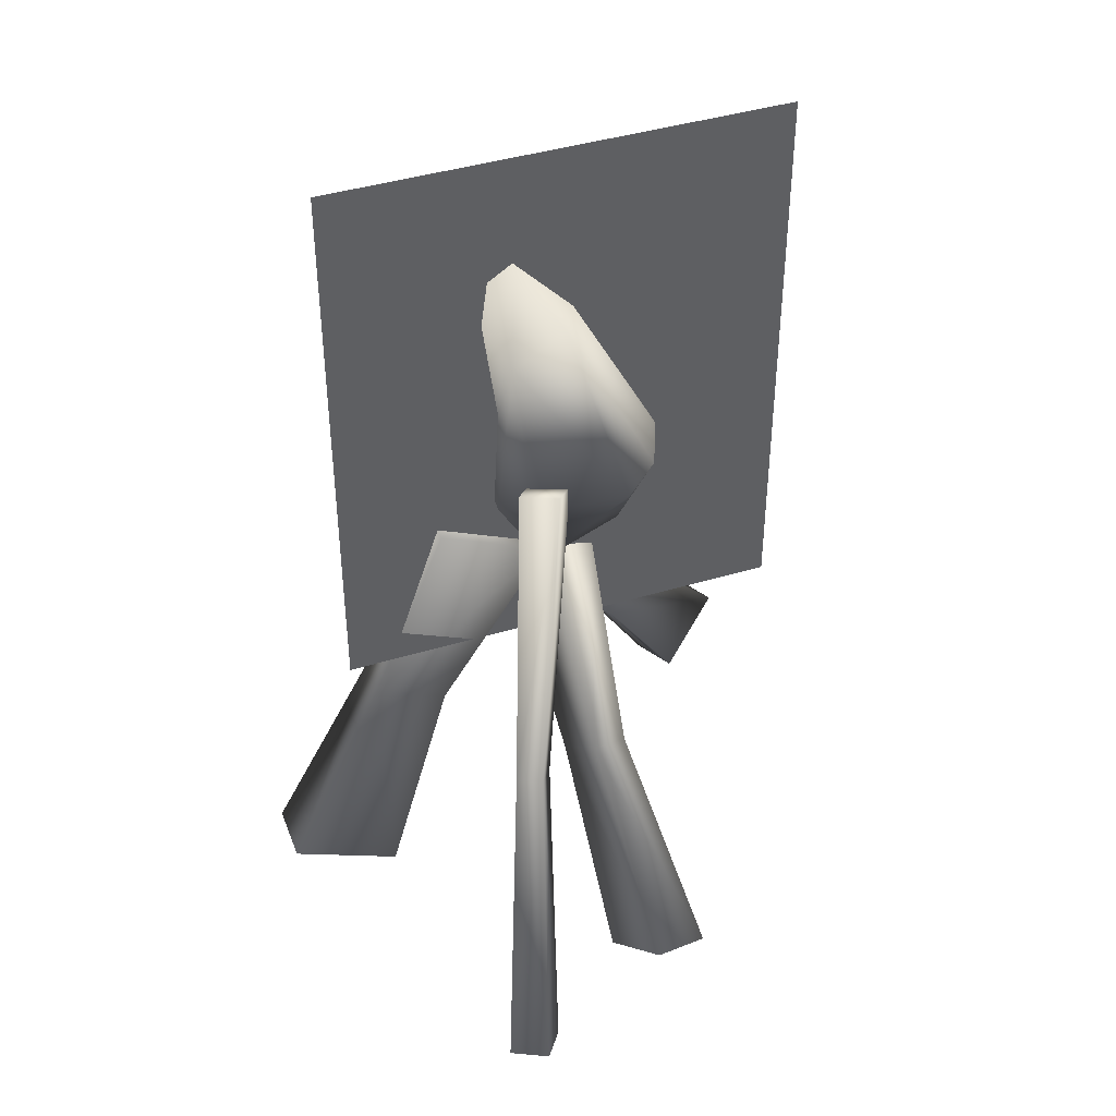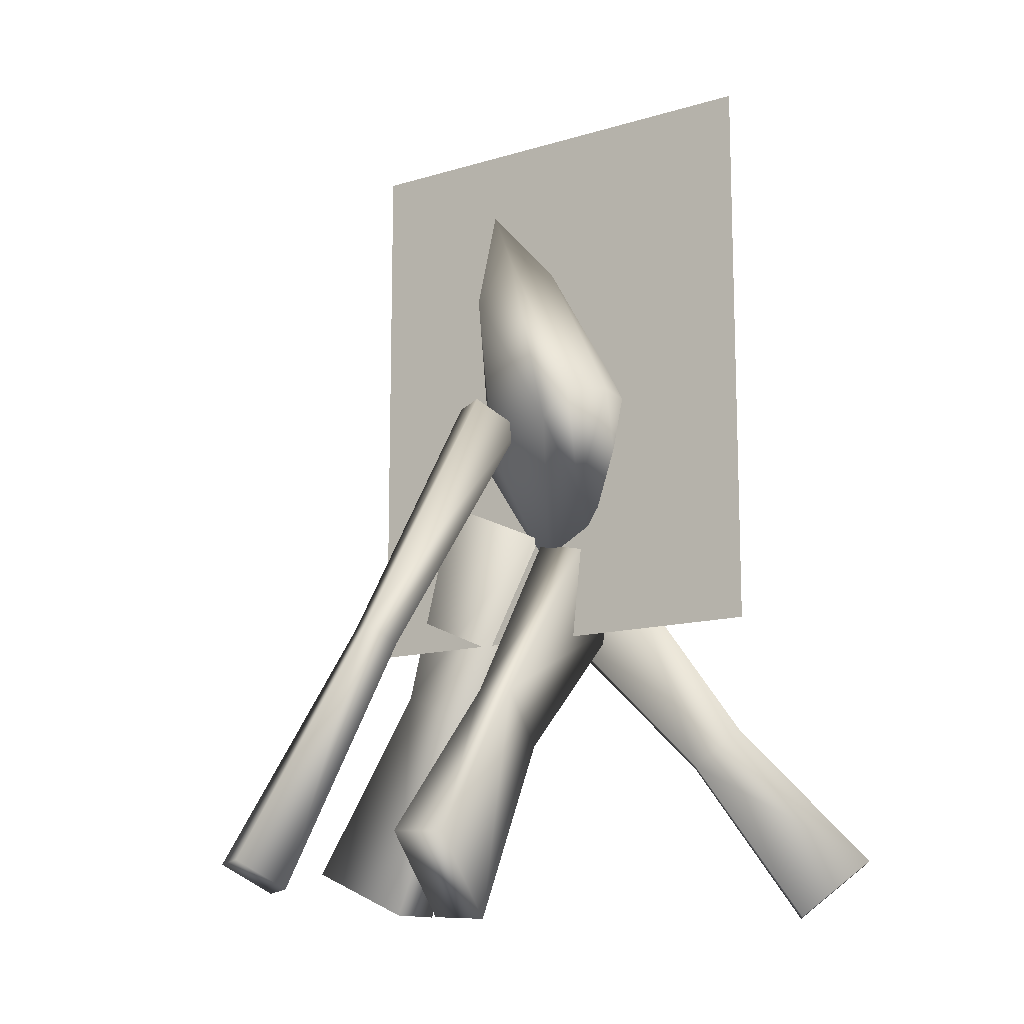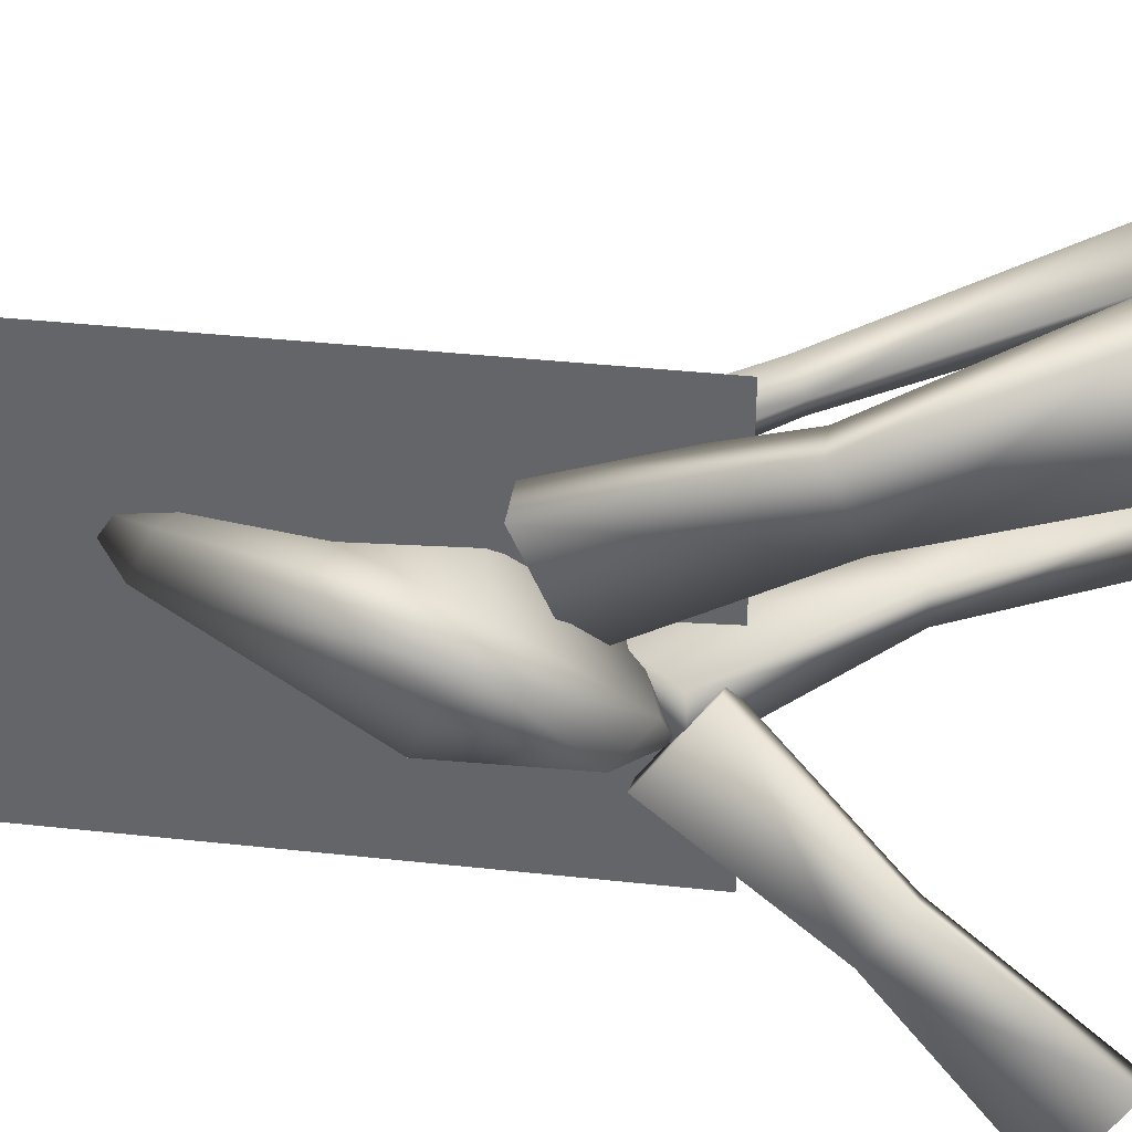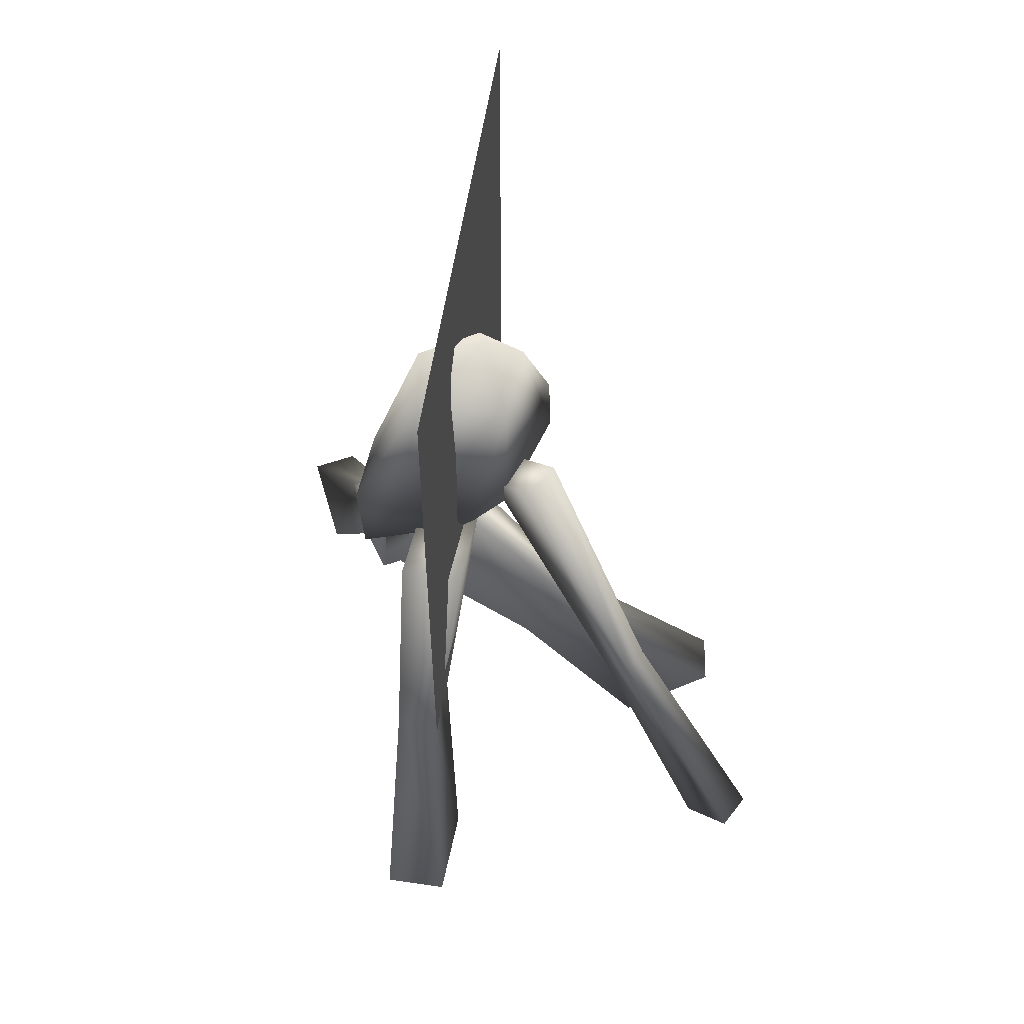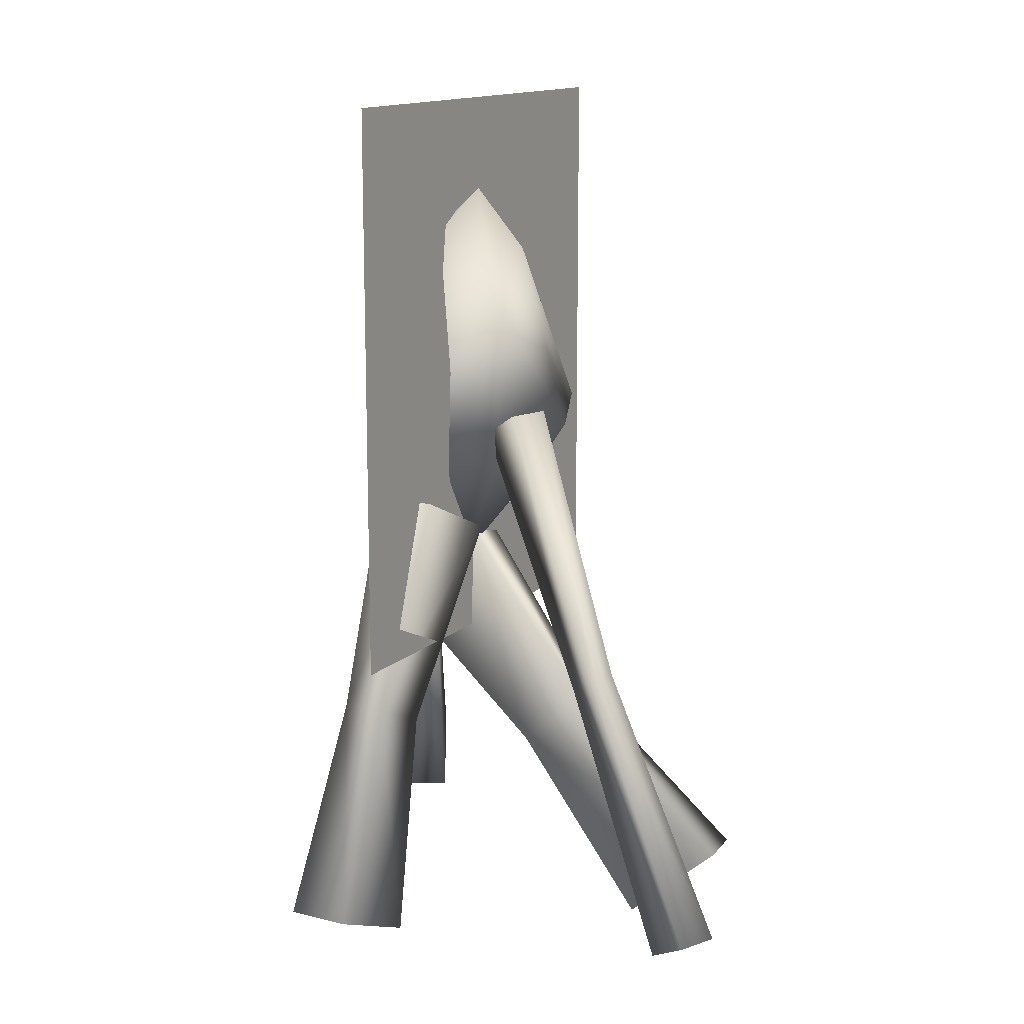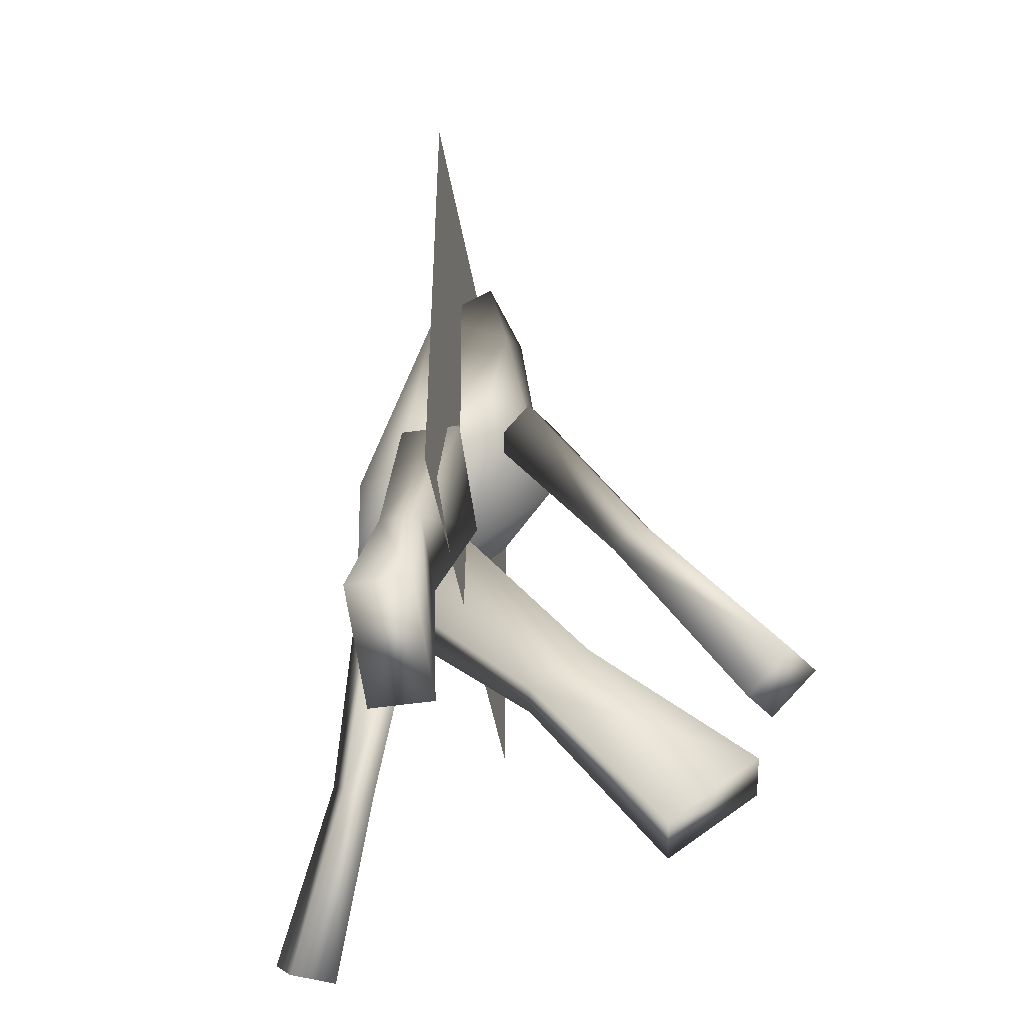
<metadata>
{"format":"obj","ext":"obj","renderer":"f3d","projection":"perspective","resolution":1024,"background":"white","views":[{"elev":42.2,"azim":70.0,"up":"+Y"},{"elev":-13.2,"azim":124.5,"up":"+Y"},{"elev":37.3,"azim":-82.0,"up":"+Z"},{"elev":57.6,"azim":8.7,"up":"+Y"},{"elev":14.0,"azim":28.9,"up":"+Y"},{"elev":-46.8,"azim":9.7,"up":"+Y"}]}
</metadata>
<code>
o o_crystal_01
v 0.04277 0.478 0.06432
v 0.02561 0.5632 0.05769
v -0.02456 0.5004 0.08118
v -0.06106 0.1974 -0.01111
v -0.09414 0.2032 0.03318
v -0.0966 0.2319 -0.007447
v -0.09282 0.3076 0.05327
v -0.08376 0.334 0.00831
v -0.03107 0.518 0.04436
v -0.05935 0.3525 -0.04266
v 0.04124 0.3292 0.04906
v 0.01353 0.3181 0.06919
v -0.01021 0.2272 0.02201
v -0.004012 0.374 -0.06313
v -0.03042 0.2674 -0.04307
v 0.02315 0.2873 -0.0307
v 0.06792 0.3481 -0.02328
v 0.04277 0.478 0.06432
v 0.0502 0.5103 0.02447
v 0.06317 0.3723 -0.04531
v 0.02419 0.3787 -0.06131
v 0.0119 0.5021 0.004752
v -0.02456 0.5004 0.08118
v -0.05771 0.3014 0.06184
v -0.09282 0.3076 0.05327
v -0.09414 0.2032 0.03318
v -0.01021 0.2272 0.02201
v 0.01353 0.3181 0.06919
v 0.01016 0.2972 0.1171
v 0.01016 0.2575 0.02727
v -0.04073 0.2575 0.02727
v 0.01016 -0.03453 0.2639
v -0.04073 -0.03453 0.2639
v -0.04073 -0.07426 0.1741
v 0.01016 -0.07426 0.1741
v 0.1719 0.1607 0.08815
v 0.2864 -0.04229 0.1248
v 0.2505 -0.06455 0.1036
v 0.04362 0.35 0.01864
v 0.07953 0.3723 0.03985
v 0.1479 0.1458 0.07395
v 0.07953 0.3723 0.03985
v 0.04362 0.35 0.01864
v 0.02805 0.3481 0.04704
v 0.06395 0.3703 0.06826
v 0.2864 -0.04229 0.1248
v 0.2709 -0.04424 0.1532
v 0.2349 -0.0665 0.132
v 0.2505 -0.06455 0.1036
v -0.1063 0.2195 -0.01222
v -0.07764 0.1715 0.04004
v -0.04286 0.1715 0.02099
v -0.07147 0.2195 -0.03126
v -0.203 -0.03039 -0.1889
v -0.1682 -0.03039 -0.2079
v -0.1396 -0.0784 -0.1557
v -0.1744 -0.0784 -0.1366
v 0.1008 0.1049 -0.01077
v 0.2297 -0.02358 -0.03547
v 0.1562 -0.0874 -0.02239
v -0.08102 0.1892 -0.005199
v -0.007542 0.2531 -0.01828
v 0.05158 0.06218 -0.002016
v -0.007542 0.2531 -0.01828
v -0.08102 0.1892 -0.005199
v -0.07538 0.1914 0.03718
v -0.001907 0.2552 0.02411
v 0.2297 -0.02358 -0.03547
v 0.2353 -0.02139 0.006913
v 0.1618 -0.0852 0.01999
v 0.1562 -0.0874 -0.02239
v 0.1615 0.1594 0.1072
v 0.2709 -0.04424 0.1532
v 0.2864 -0.04229 0.1248
v 0.1719 0.1607 0.08815
v 0.07953 0.3723 0.03985
v 0.06395 0.3703 0.06826
v 0.1375 0.1445 0.09297
v 0.2349 -0.0665 0.132
v 0.2709 -0.04424 0.1532
v 0.06395 0.3703 0.06826
v 0.02805 0.3481 0.04704
v 0.1615 0.1594 0.1072
v 0.1479 0.1458 0.07395
v 0.1375 0.1445 0.09297
v 0.02805 0.3481 0.04704
v 0.04362 0.35 0.01864
v 0.2349 -0.0665 0.132
v 0.2505 -0.06455 0.1036
v -0.09601 0.05448 -0.07594
v -0.1396 -0.0784 -0.1557
v -0.1682 -0.03039 -0.2079
v -0.1152 0.08664 -0.1109
v -0.07147 0.2195 -0.03126
v -0.04286 0.1715 0.02099
v -0.1193 0.05448 -0.06319
v -0.1744 -0.0784 -0.1366
v -0.1396 -0.0784 -0.1557
v -0.09601 0.05448 -0.07594
v -0.04286 0.1715 0.02099
v -0.07764 0.1715 0.04004
v -0.1385 0.08664 -0.09818
v -0.203 -0.03039 -0.1889
v -0.1744 -0.0784 -0.1366
v -0.1193 0.05448 -0.06319
v -0.07764 0.1715 0.04004
v -0.1063 0.2195 -0.01222
v -0.1152 0.08664 -0.1109
v -0.1385 0.08664 -0.09818
v -0.1063 0.2195 -0.01222
v -0.07147 0.2195 -0.03126
v -0.203 -0.03039 -0.1889
v -0.1682 -0.03039 -0.2079
v 0.1046 0.1064 0.01761
v 0.2353 -0.02139 0.006913
v 0.2297 -0.02358 -0.03547
v 0.1008 0.1049 -0.01077
v -0.007542 0.2531 -0.01828
v -0.001907 0.2552 0.02411
v 0.05536 0.06365 0.02636
v 0.1618 -0.0852 0.01999
v 0.2353 -0.02139 0.006913
v -0.001907 0.2552 0.02411
v -0.07538 0.1914 0.03718
v 0.1046 0.1064 0.01761
v 0.05158 0.06218 -0.002016
v 0.05536 0.06365 0.02636
v -0.07538 0.1914 0.03718
v -0.08102 0.1892 -0.005199
v 0.1618 -0.0852 0.01999
v 0.1562 -0.0874 -0.02239
v -0.04065 0.09817 0.1155
v -0.04073 -0.07426 0.1741
v -0.04073 -0.03453 0.2639
v -0.04065 0.1248 0.1756
v -0.04073 0.2972 0.1171
v -0.04073 0.2575 0.02727
v -0.00658 0.1248 0.1756
v 0.01016 -0.03453 0.2639
v 0.01016 -0.07426 0.1741
v -0.00658 0.09817 0.1155
v 0.01016 0.2575 0.02727
v 0.01016 0.2972 0.1171
v -0.04065 0.1248 0.1756
v -0.00658 0.1248 0.1756
v 0.01016 0.2972 0.1171
v -0.04073 0.2972 0.1171
v 0.01016 -0.03453 0.2639
v -0.04073 -0.03453 0.2639
v -0.00658 0.09817 0.1155
v -0.04065 0.09817 0.1155
v -0.04073 0.2575 0.02727
v 0.01016 0.2575 0.02727
v -0.04073 -0.07426 0.1741
v 0.01016 -0.07426 0.1741
v -0.04073 0.2972 0.1171
v 2.783e-08 0.6367 -0.08396
v 2.267e-08 0.5187 -0.08396
v 2.783e-08 0.6367 -0.1783
v 2.783e-08 0.6367 0.1991
v 2.267e-08 0.5187 0.1991
v 2.783e-08 0.6367 0.1048
v 2.267e-08 0.5187 0.1048
v 1.751e-08 0.4007 0.1991
v 1.751e-08 0.4007 0.1048
v 1.236e-08 0.2827 0.1991
v 1.236e-08 0.2827 0.1048
v 7.198e-09 0.1647 0.1991
v 7.198e-09 0.1647 0.1048
v 2.783e-08 0.6367 0.0104
v 2.267e-08 0.5187 0.0104
v 1.751e-08 0.4007 0.0104
v 1.236e-08 0.2827 0.0104
v 7.198e-09 0.1647 0.0104
v 1.751e-08 0.4007 -0.08396
v 1.236e-08 0.2827 -0.08396
v 7.198e-09 0.1647 -0.08396
v 7.198e-09 0.1647 -0.1783
v 1.236e-08 0.2827 -0.1783
v 1.751e-08 0.4007 -0.1783
v 2.267e-08 0.5187 -0.1783
g Geoset0
f 1 2 3
f 4 5 6
f 6 5 7
f 7 8 6
f 9 8 7
f 8 9 10
f 8 10 6
f 11 12 13
f 14 10 9
f 6 10 14
f 14 15 6
f 4 6 15
f 4 15 16
f 4 16 13
f 13 16 17
f 17 11 13
f 18 11 17
f 12 11 18
f 19 2 18
f 17 19 18
f 17 20 19
f 20 17 16
f 21 20 16
f 16 15 21
f 14 21 15
f 9 22 14
f 21 14 22
f 19 20 21
f 21 22 19
f 22 2 19
f 9 2 22
f 23 2 9
f 7 23 9
f 24 25 26
f 25 24 3
f 4 27 26
f 26 27 28
f 28 24 26
f 24 28 1
f 1 3 24
g Geoset1
f 29 30 31
f 32 33 34
f 34 35 32
f 36 37 38
f 39 40 36
f 36 41 39
f 38 41 36
f 42 43 44
f 44 45 42
f 46 47 48
f 48 49 46
f 50 51 52
f 52 53 50
f 54 55 56
f 56 57 54
f 58 59 60
f 61 62 58
f 58 63 61
f 60 63 58
f 64 65 66
f 66 67 64
f 68 69 70
f 70 71 68
f 72 73 74
f 74 75 72
f 72 75 76
f 76 77 72
f 78 79 80
f 81 82 78
f 78 83 81
f 80 83 78
f 84 85 86
f 86 87 84
f 88 85 84
f 84 89 88
f 90 91 92
f 92 93 90
f 90 93 94
f 94 95 90
f 96 97 98
f 98 99 96
f 96 99 100
f 100 101 96
f 102 103 104
f 104 105 102
f 102 105 106
f 106 107 102
f 108 109 110
f 110 111 108
f 112 109 108
f 108 113 112
f 114 115 116
f 116 117 114
f 114 117 118
f 118 119 114
f 120 121 122
f 123 124 120
f 120 125 123
f 122 125 120
f 126 127 128
f 128 129 126
f 130 127 126
f 126 131 130
f 132 133 134
f 134 135 132
f 132 135 136
f 136 137 132
f 138 139 140
f 140 141 138
f 138 141 142
f 142 143 138
f 144 145 146
f 146 147 144
f 148 145 144
f 144 149 148
f 150 151 152
f 152 153 150
f 154 151 150
f 150 155 154
f 31 156 29
g Geoset2
f 157 158 159
f 160 161 162
f 163 162 161
f 161 164 163
f 165 163 164
f 164 166 165
f 167 165 166
f 166 168 167
f 169 167 168
f 162 163 170
f 171 170 163
f 163 165 171
f 172 171 165
f 165 167 172
f 173 172 167
f 167 169 173
f 174 173 169
f 170 171 157
f 158 157 171
f 171 172 158
f 175 158 172
f 172 173 175
f 176 175 173
f 173 174 176
f 177 176 174
f 178 179 177
f 176 177 179
f 179 180 176
f 175 176 180
f 180 181 175
f 158 175 181
f 181 159 158

</code>
